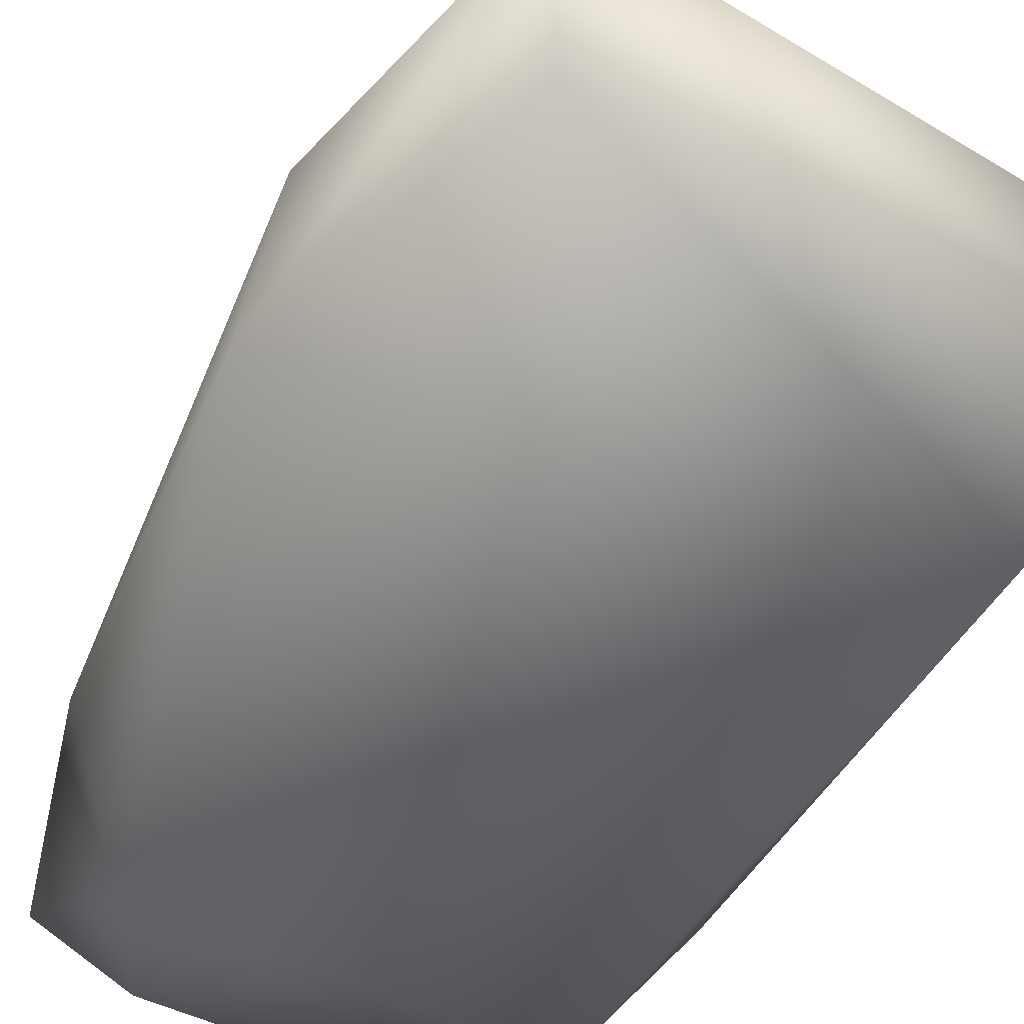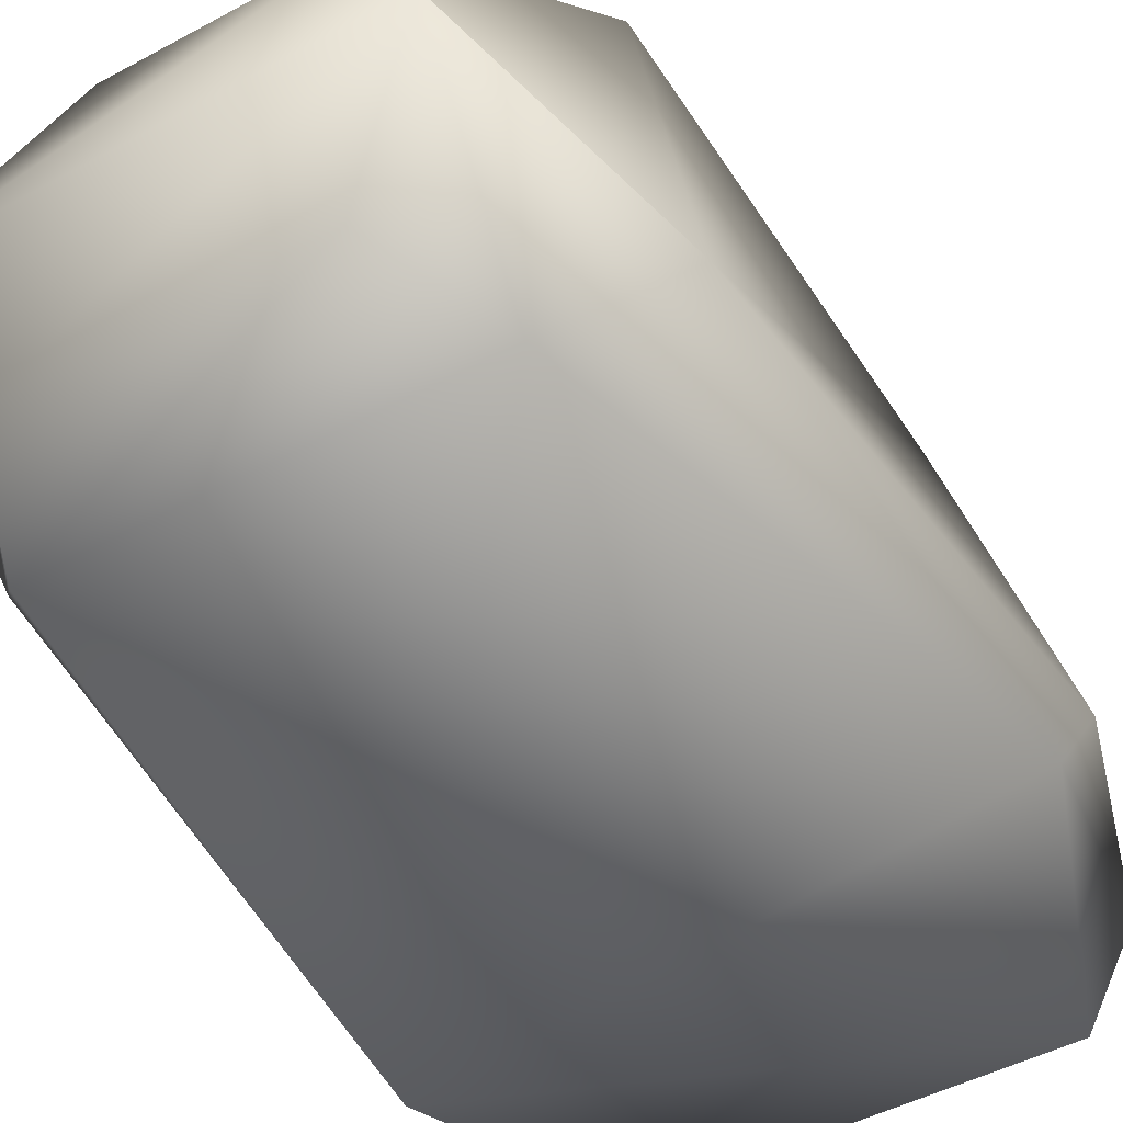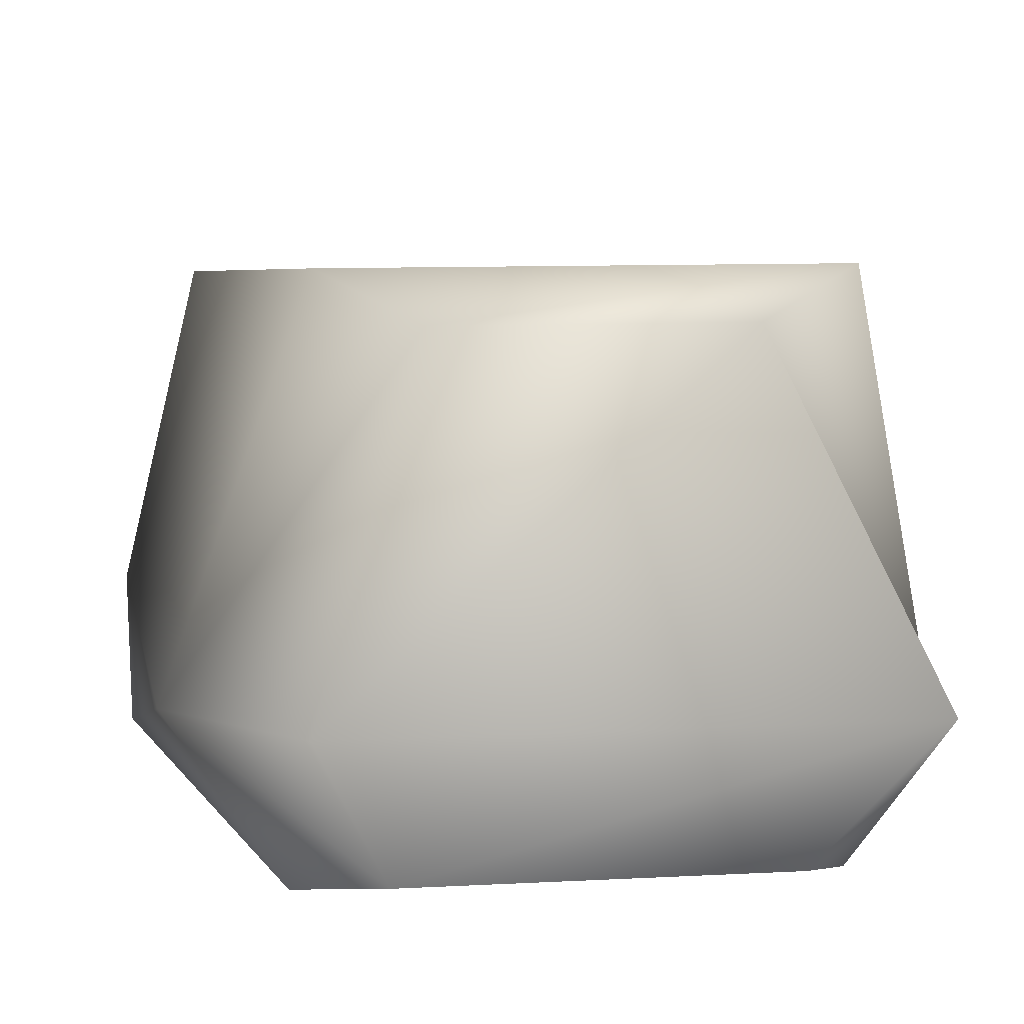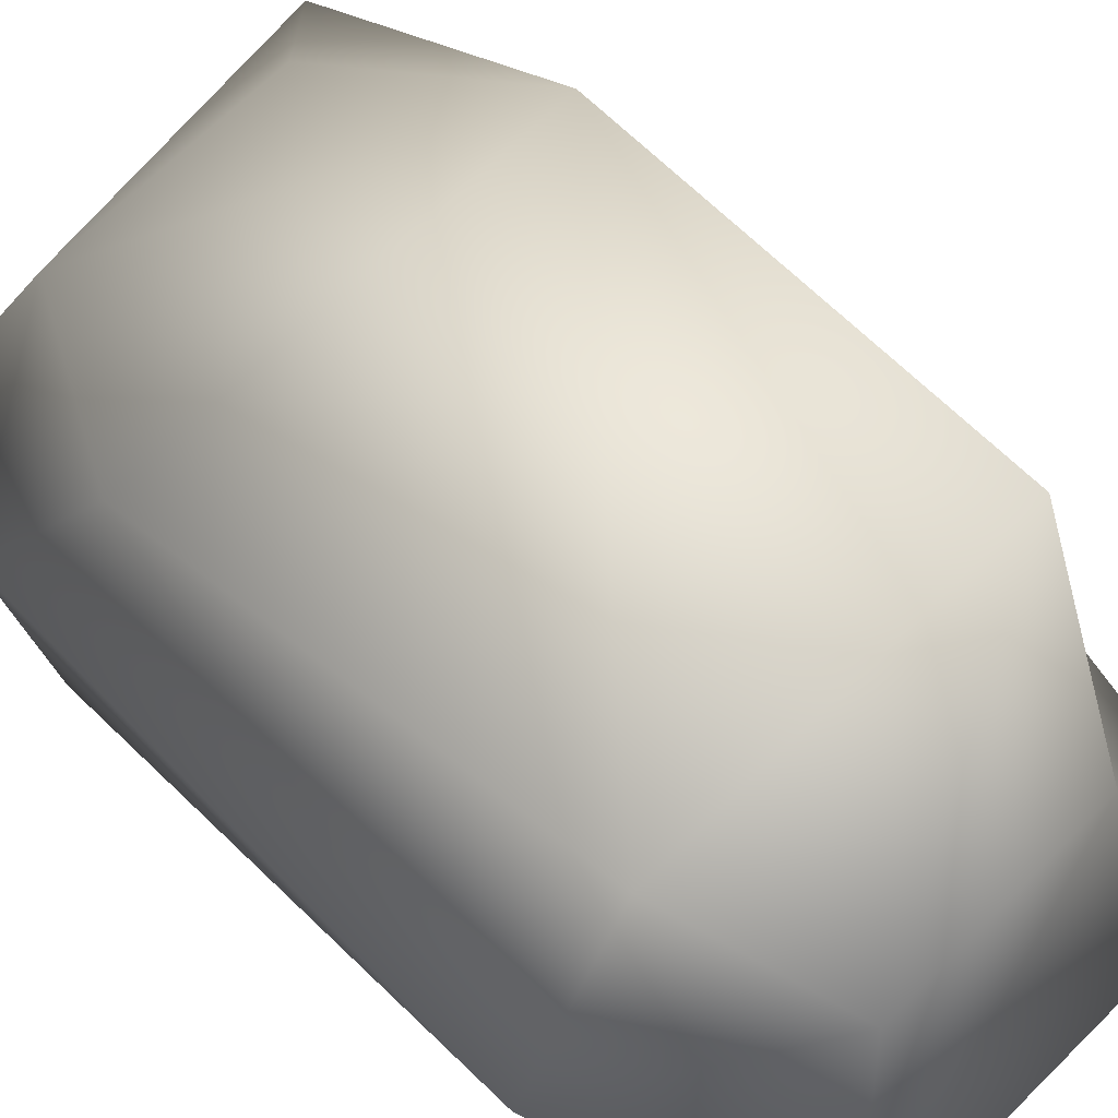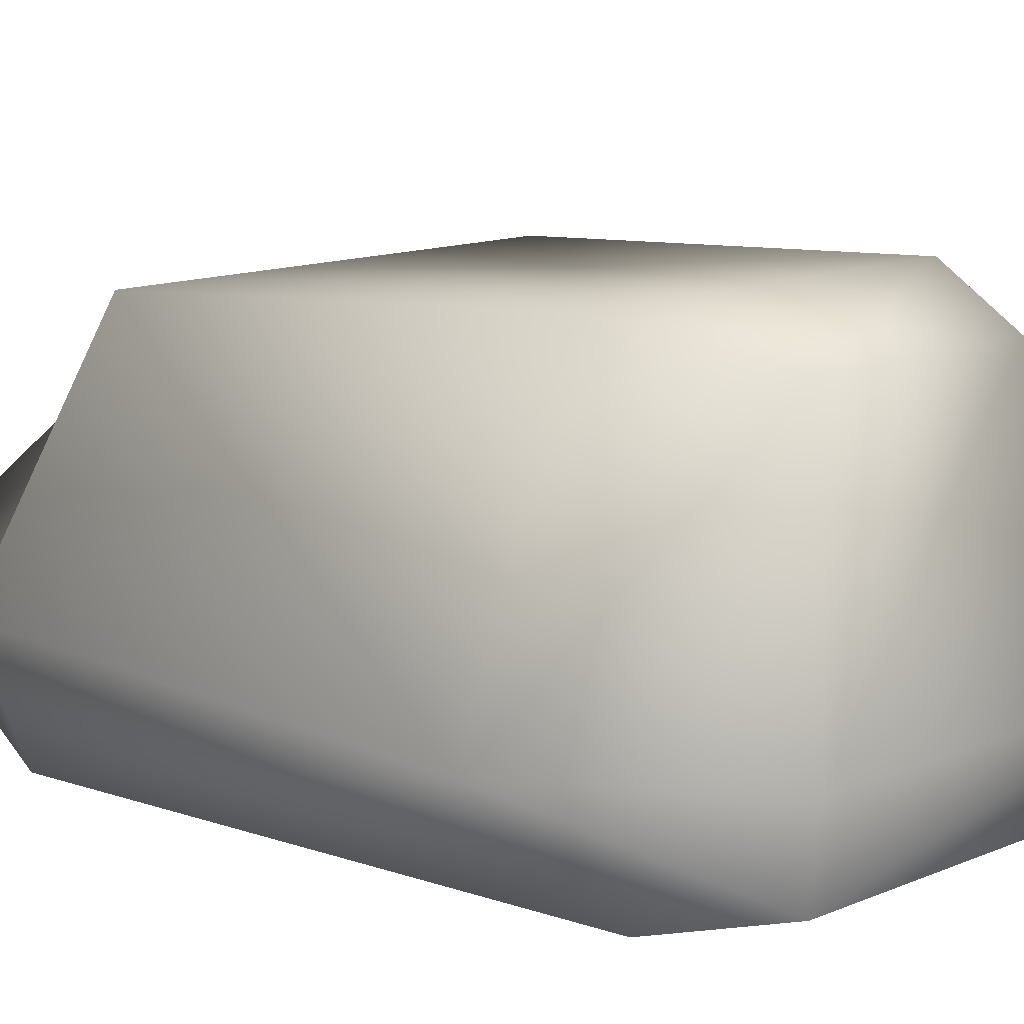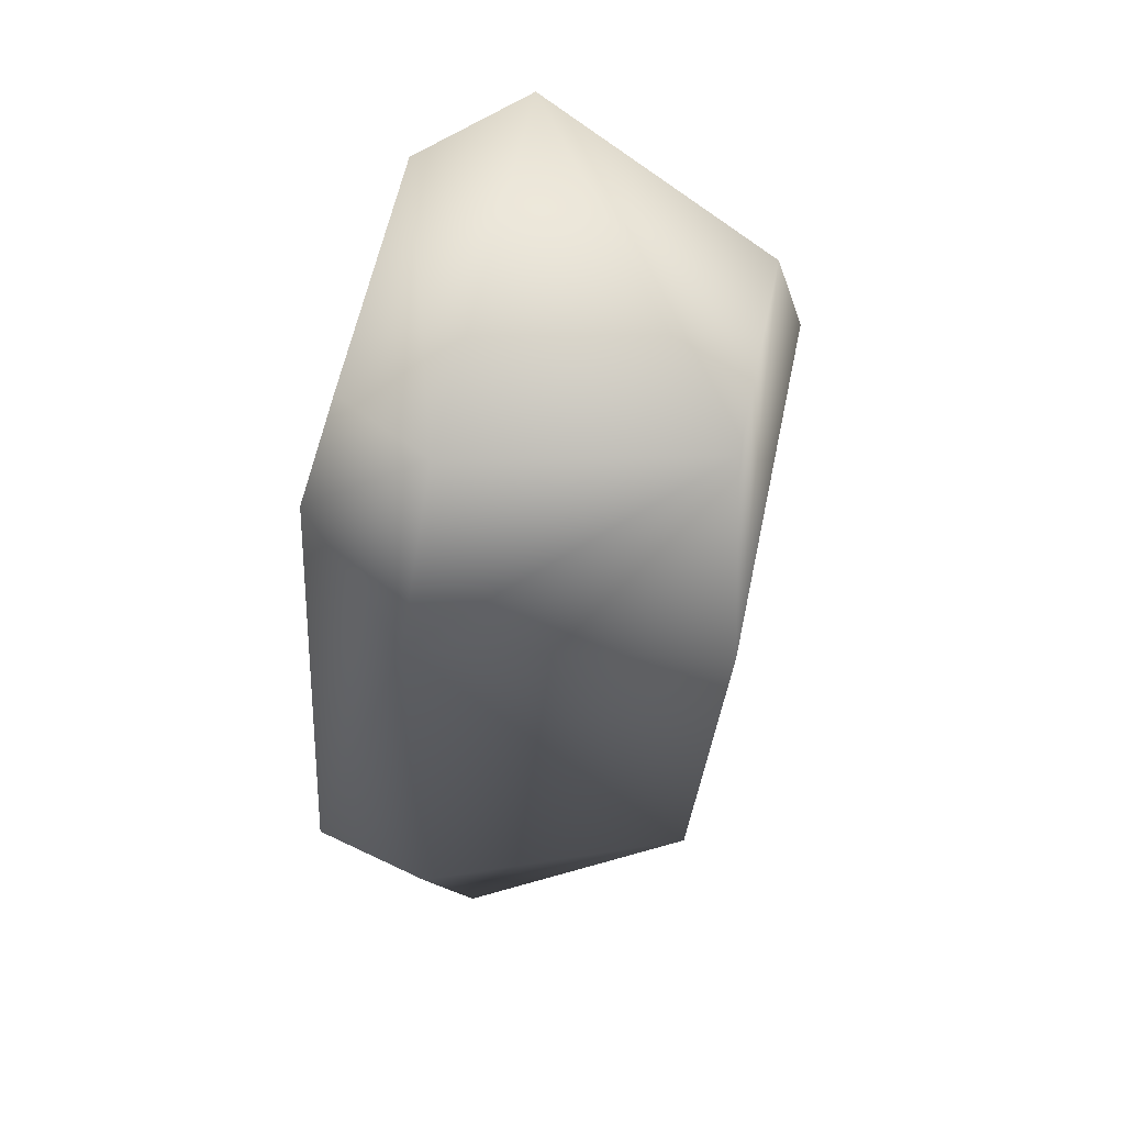
<metadata>
{"format":"obj","ext":"obj","renderer":"f3d","projection":"perspective","resolution":1024,"background":"white","views":[{"elev":-56.2,"azim":154.4,"up":"+Y"},{"elev":-46.5,"azim":31.7,"up":"+Y"},{"elev":8.0,"azim":-9.3,"up":"+Y"},{"elev":69.2,"azim":-44.5,"up":"+Y"},{"elev":13.0,"azim":-43.8,"up":"+Y"},{"elev":59.9,"azim":101.9,"up":"+Z"}]}
</metadata>
<code>
v -10 0 -7
v -7 0 14
v -10 4 11
v -10 4 11
v -10 4 -10
v -10 0 -7
v -5 1 18
v 8 5 20
v -7 5 20
v -5 1 18
v 5 1 18
v 8 5 20
v 5 1 18
v 7 0 14
v 8 5 20
v 10 4 11
v 8 5 20
v 7 0 14
v 11 0 -4
v 8 5 -16
v 11 4 -7
v 11 0 -4
v 7 0 -14
v 8 5 -16
v 7 0 -14
v -7 0 -14
v 8 5 -16
v 8 5 -16
v -7 0 -14
v -9 5 -14
v -7 0 -14
v -10 4 -10
v -9 5 -14
v -7 0 -14
v -10 0 -7
v -10 4 -10
v -10 4 -10
v -10 4 11
v -8 14 -5
v -6 15 11
v -8 14 -5
v -10 4 11
v -7 5 20
v 4 14 17
v -4 14 17
v -7 5 20
v 8 5 20
v 4 14 17
v 8 5 20
v 10 4 11
v 4 14 17
v 8 15 11
v 4 14 17
v 10 4 11
v 11 4 -7
v 8 5 -16
v 8 14 -5
v 8 14 -5
v 8 5 -16
v 5 9 -13
v 8 5 -16
v -4 9 -13
v 5 9 -13
v 8 5 -16
v -9 5 -14
v -4 9 -13
v -9 5 -14
v -10 4 -10
v -4 9 -13
v -4 9 -13
v -10 4 -10
v -8 14 -5
v -8 14 -5
v 8 14 -5
v -4 9 -13
v -4 9 -13
v 8 14 -5
v 5 9 -13
v 4 14 17
v 8 15 11
v -4 14 17
v -6 15 11
v -4 14 17
v 8 15 11
v 7 0 14
v 5 1 18
v -7 0 14
v -5 1 18
v -7 0 14
v 5 1 18
v -7 0 14
v -5 1 18
v -10 4 11
v -7 5 20
v -10 4 11
v -5 1 18
v 7 0 14
v 11 0 -4
v 10 4 11
v 11 4 -7
v 10 4 11
v 11 0 -4
v -10 4 11
v -7 5 20
v -4 14 17
v -4 14 17
v -6 15 11
v -10 4 11
v 10 4 11
v 11 4 -7
v 8 14 -5
v 8 14 -5
v 8 15 11
v 10 4 11
v 8 15 11
v 8 14 -5
v -6 15 11
v -8 14 -5
v -6 15 11
v 8 14 -5
v -10 0 -7
v -7 0 -14
v 7 0 -14
v -10 0 -7
v 7 0 -14
v 11 0 -4
v -10 0 -7
v 11 0 -4
v 7 0 14
v -10 0 -7
v 7 0 14
v -7 0 14
f 1 2 3
f 4 5 6
f 7 8 9
f 10 11 12
f 13 14 15
f 16 17 18
f 19 20 21
f 22 23 24
f 25 26 27
f 28 29 30
f 31 32 33
f 34 35 36
f 37 38 39
f 40 41 42
f 43 44 45
f 46 47 48
f 49 50 51
f 52 53 54
f 55 56 57
f 58 59 60
f 61 62 63
f 64 65 66
f 67 68 69
f 70 71 72
f 73 74 75
f 76 77 78
f 79 80 81
f 82 83 84
f 85 86 87
f 88 89 90
f 91 92 93
f 94 95 96
f 97 98 99
f 100 101 102
f 103 104 105
f 106 107 108
f 109 110 111
f 112 113 114
f 115 116 117
f 118 119 120
f 121 122 123
f 124 125 126
f 127 128 129
f 130 131 132

</code>
